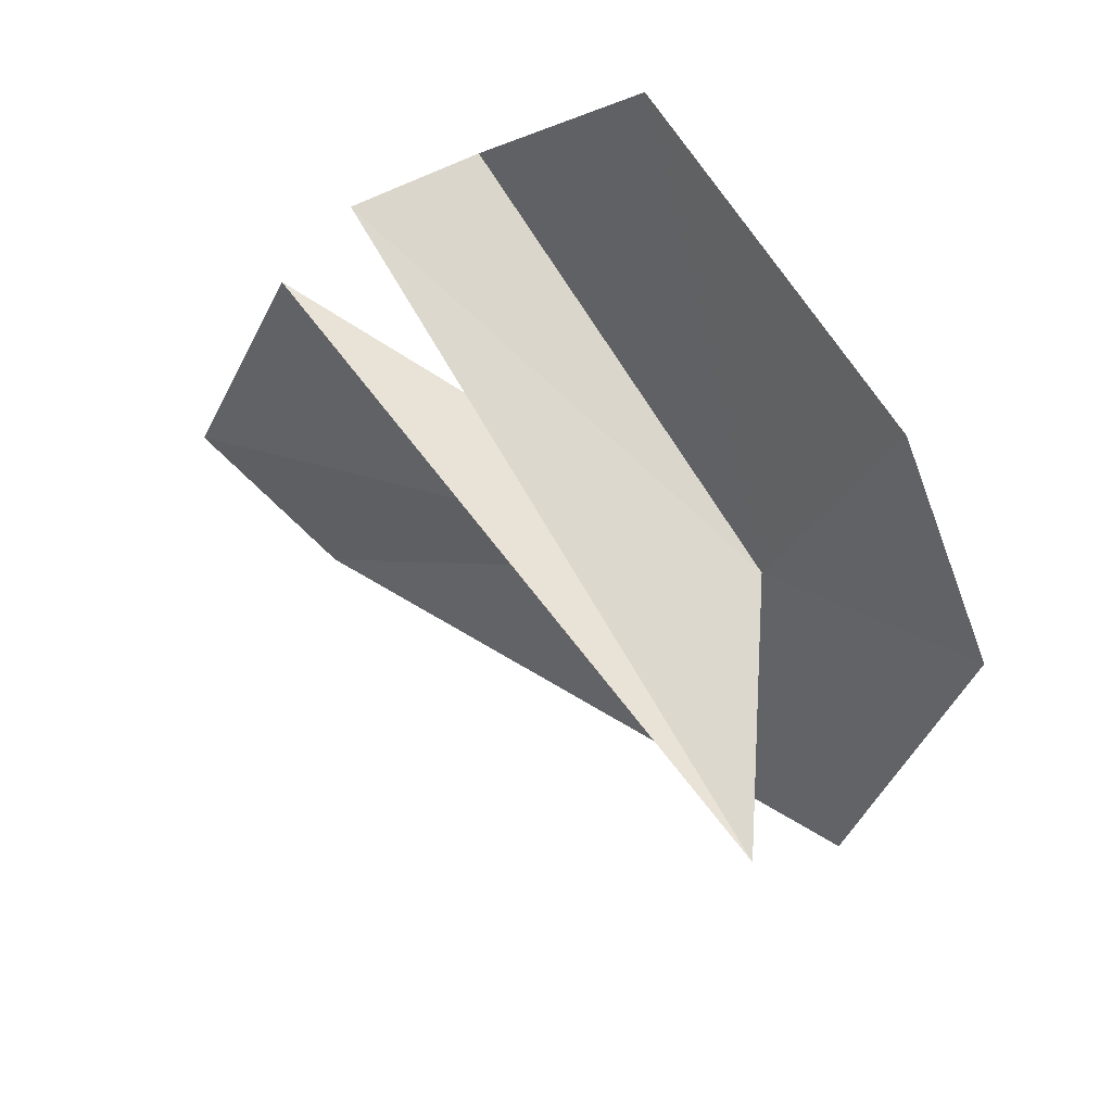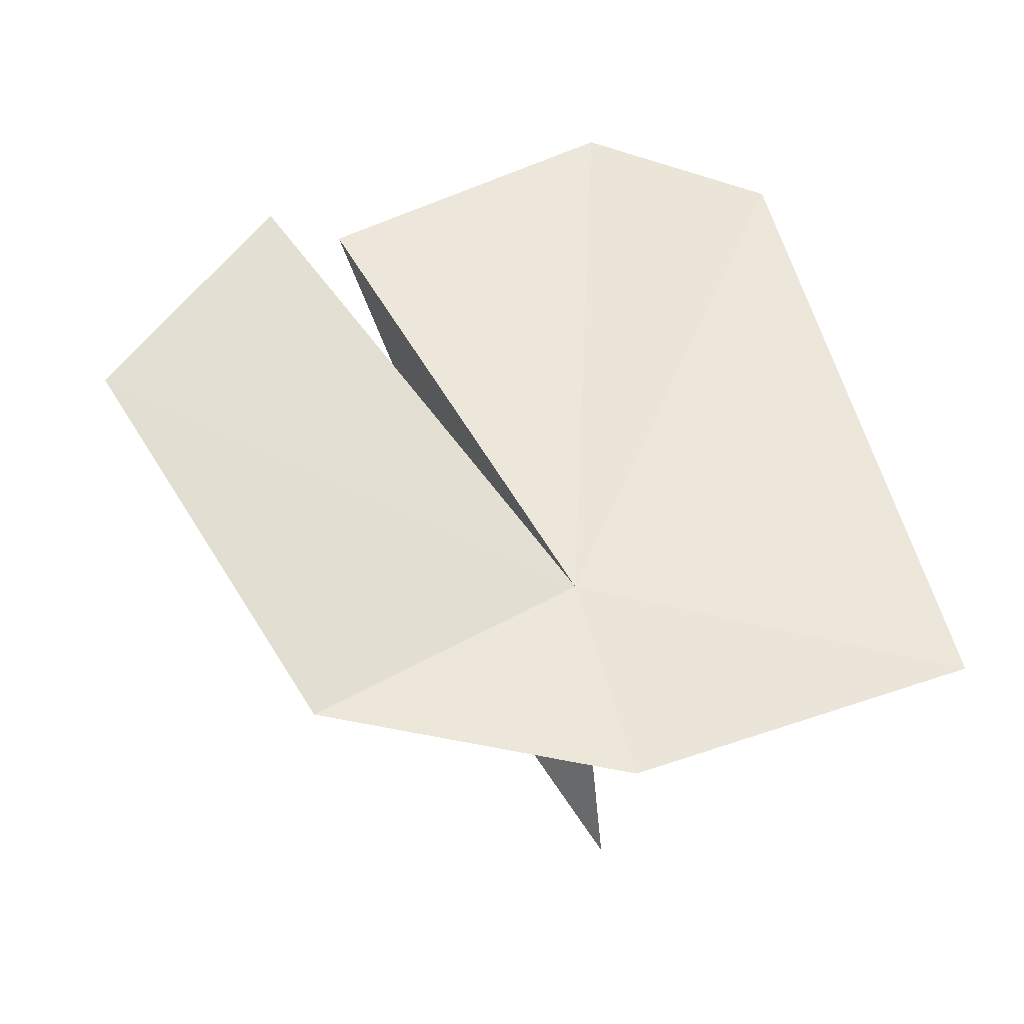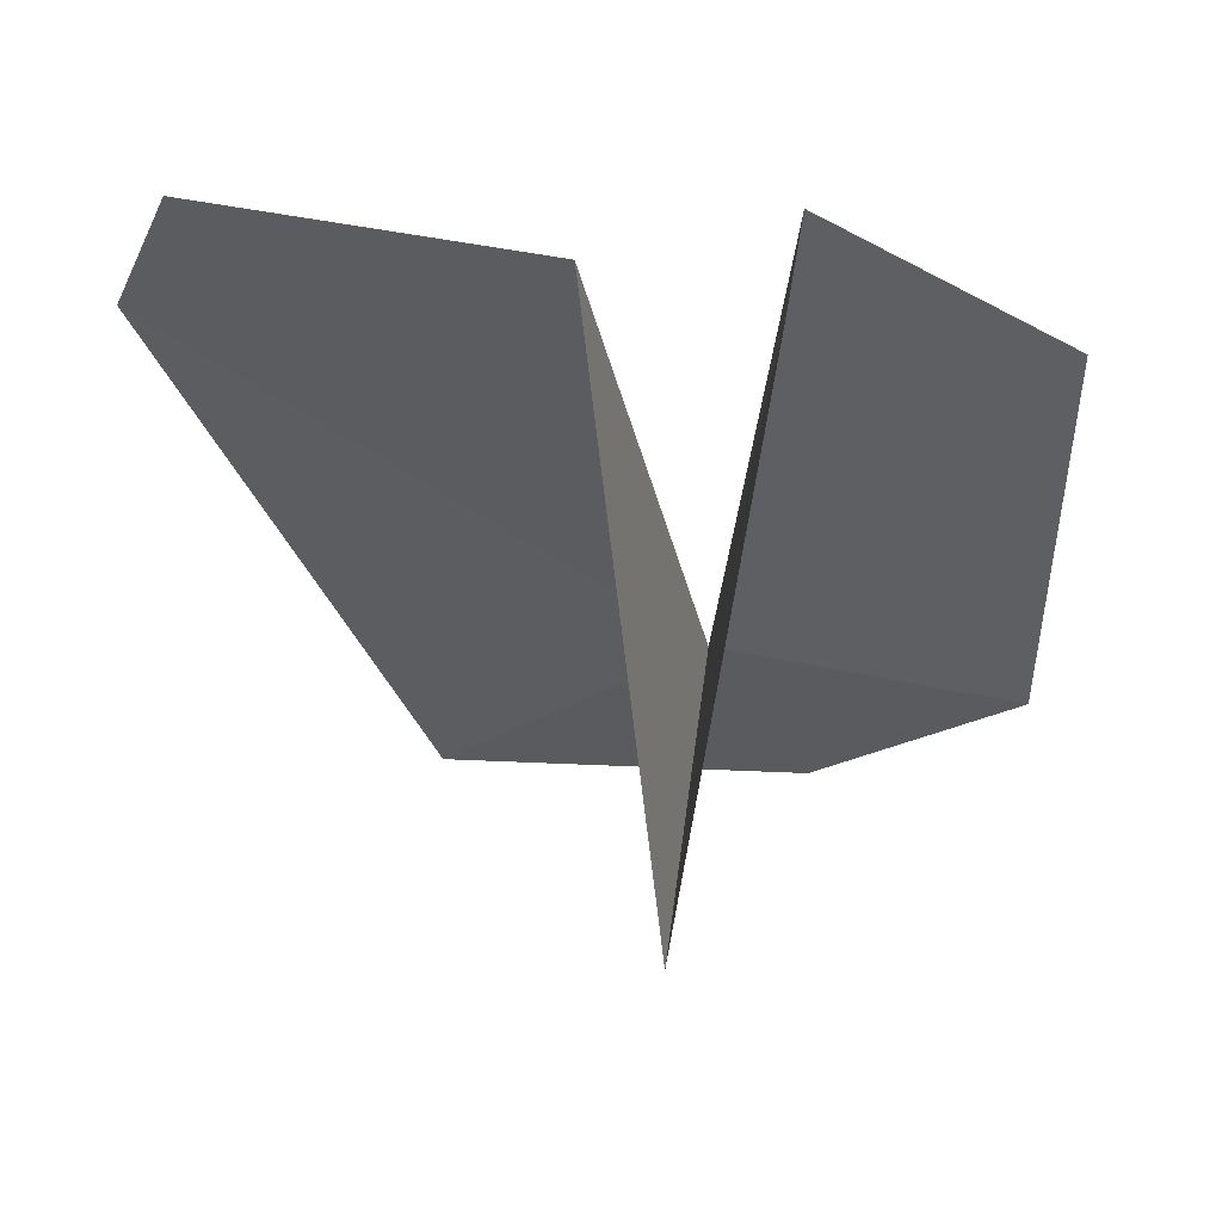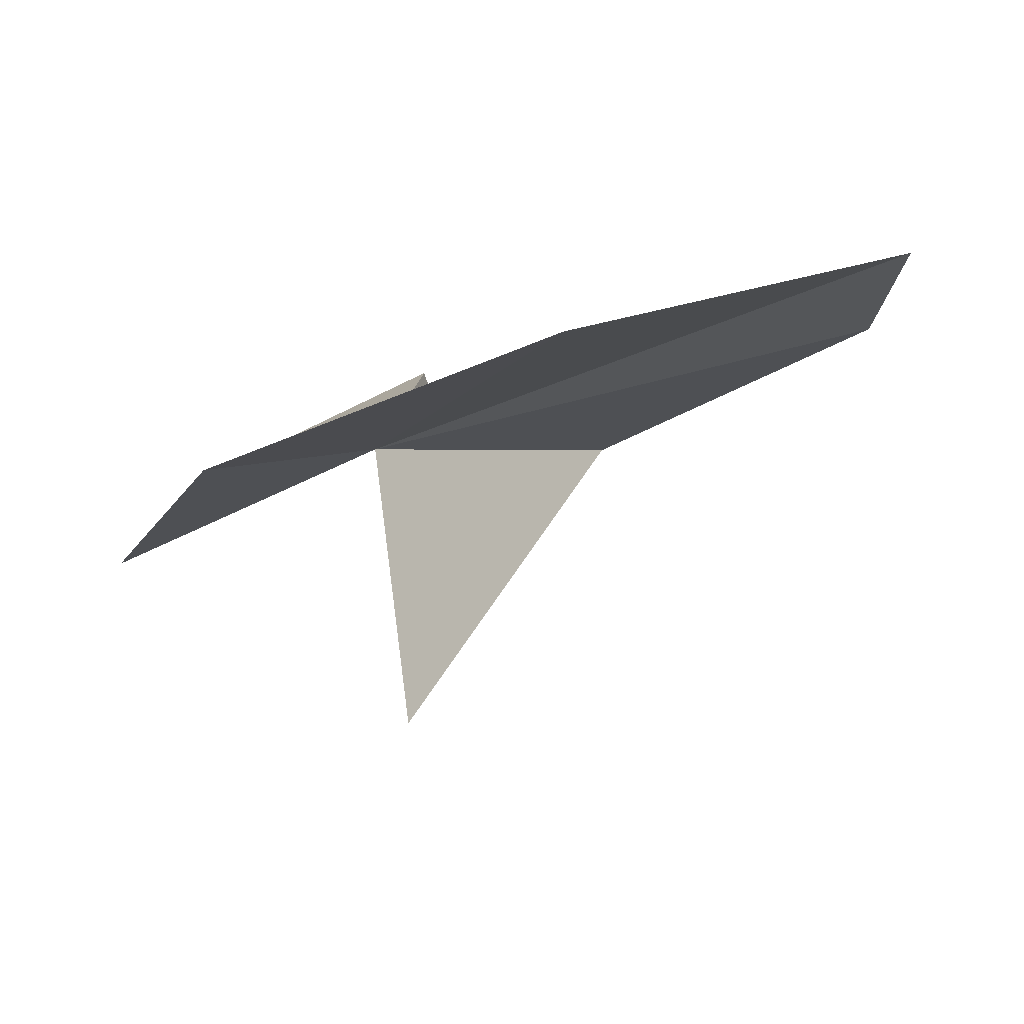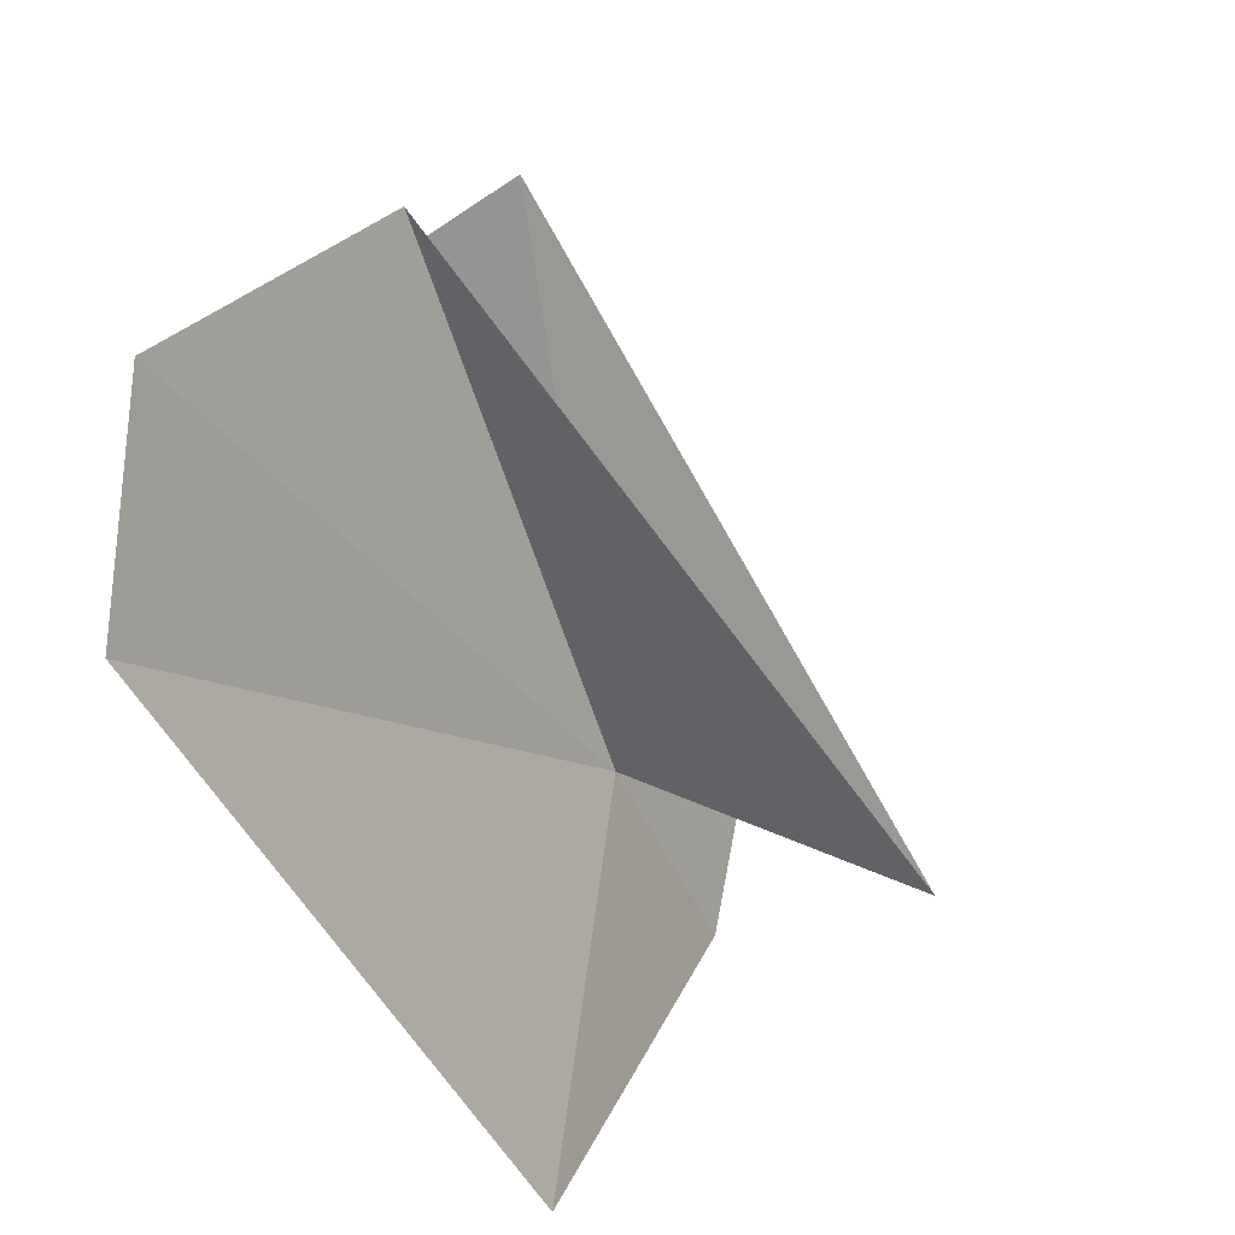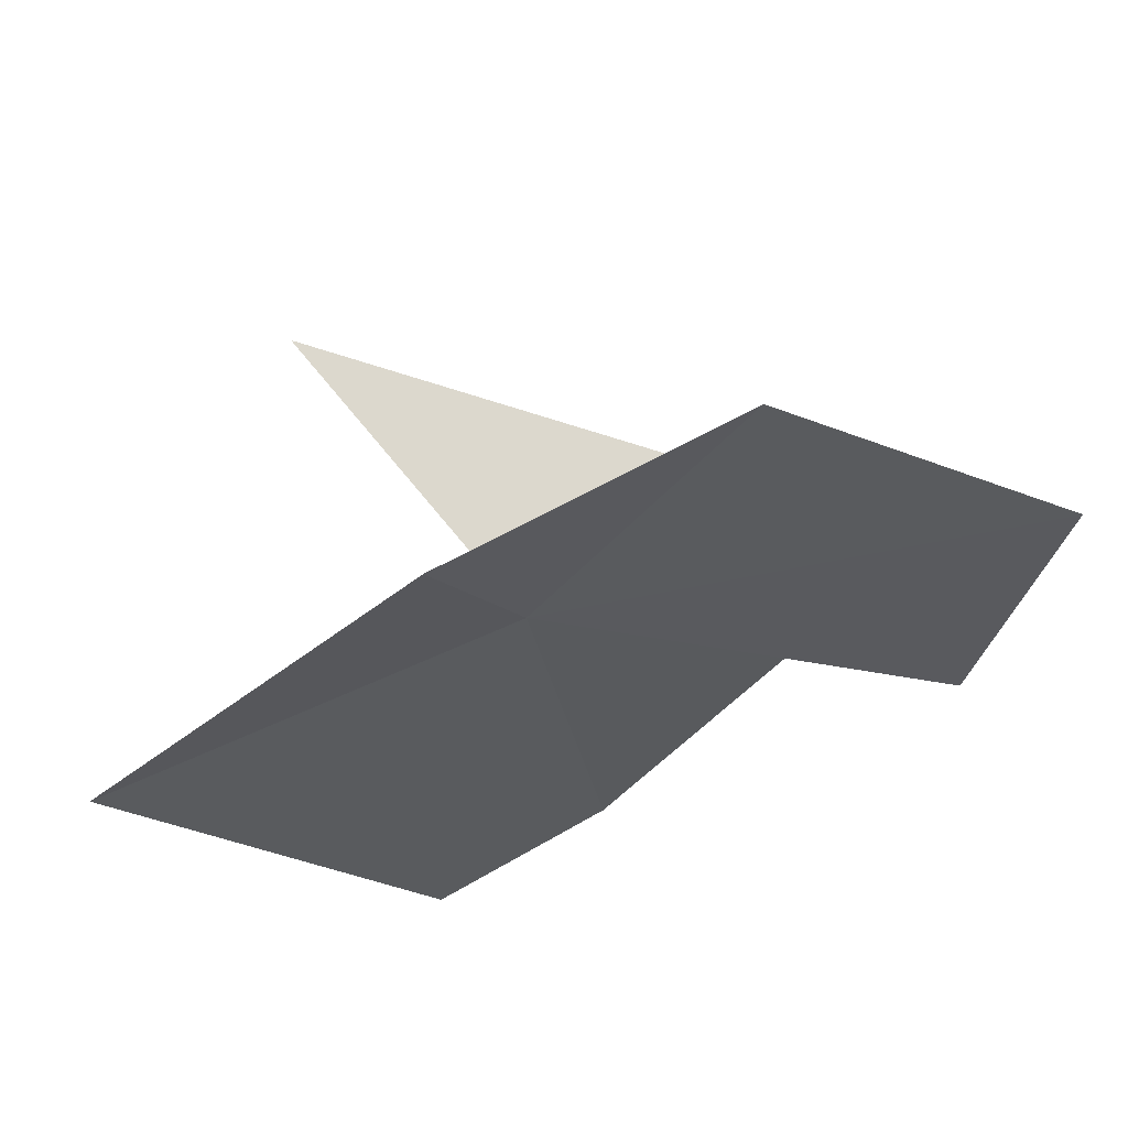
<metadata>
{"format":"obj","ext":"obj","renderer":"f3d","projection":"perspective","resolution":1024,"background":"white","views":[{"elev":-37.4,"azim":95.1,"up":"+Y"},{"elev":19.5,"azim":171.1,"up":"+Y"},{"elev":-7.6,"azim":36.4,"up":"+Y"},{"elev":-29.0,"azim":-128.0,"up":"+Y"},{"elev":56.7,"azim":-69.8,"up":"+Z"},{"elev":-79.4,"azim":33.8,"up":"+Z"}]}
</metadata>
<code>
v 7.601 31.11 88.08
v 0.000583 29.43 86.72
v 1.55 36.68 97.69
v 6.914 25.04 88.55
v 11.32 36.11 97.18
v 14.11 35.24 95.34
v 13.03 37.57 93.11
v 5.087 37.53 100.1
v 16.47 35.24 89.72
v 12.95 29.91 85.47
v 7.186 28.98 83.98
f 1 2 3
f 1 5 4
f 1 4 6
f 1 6 7
f 1 3 8
f 1 8 5
f 1 7 9
f 1 9 10
f 1 10 11
f 1 11 2

</code>
